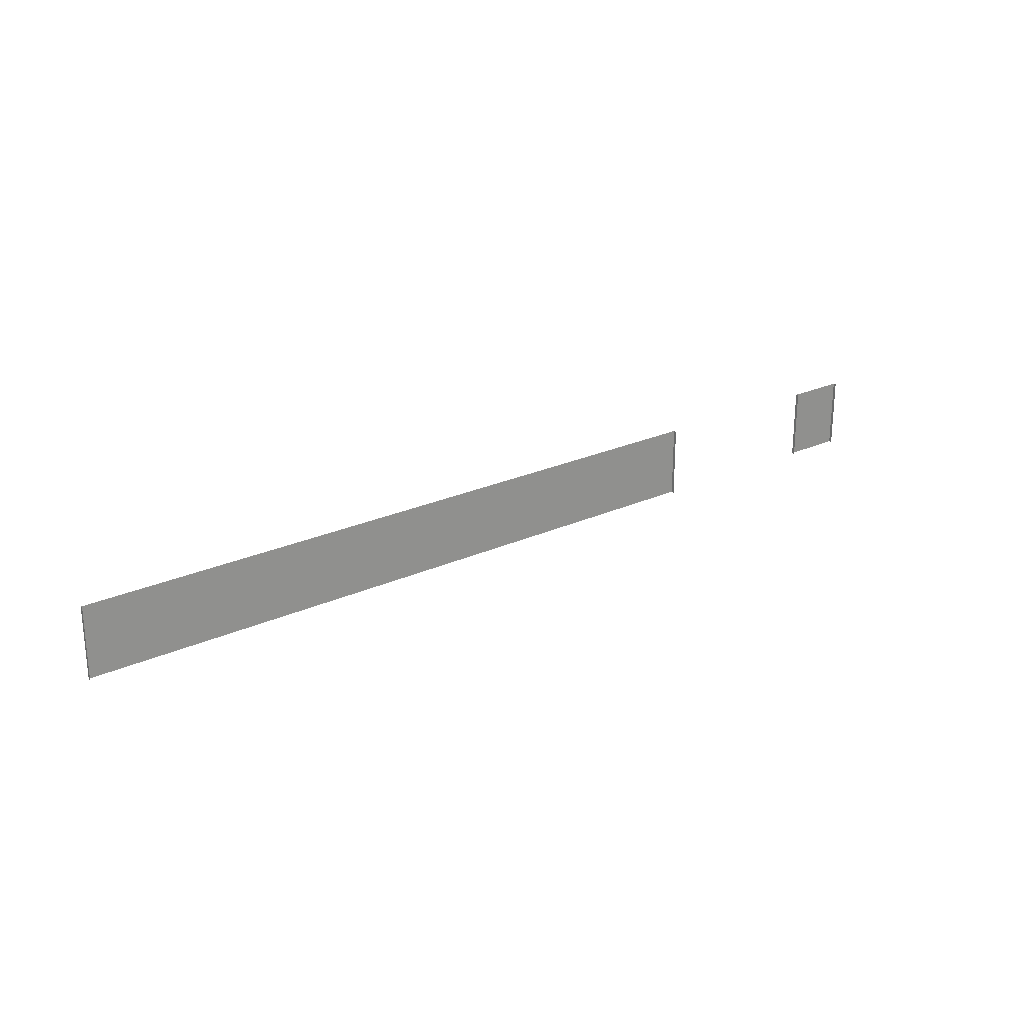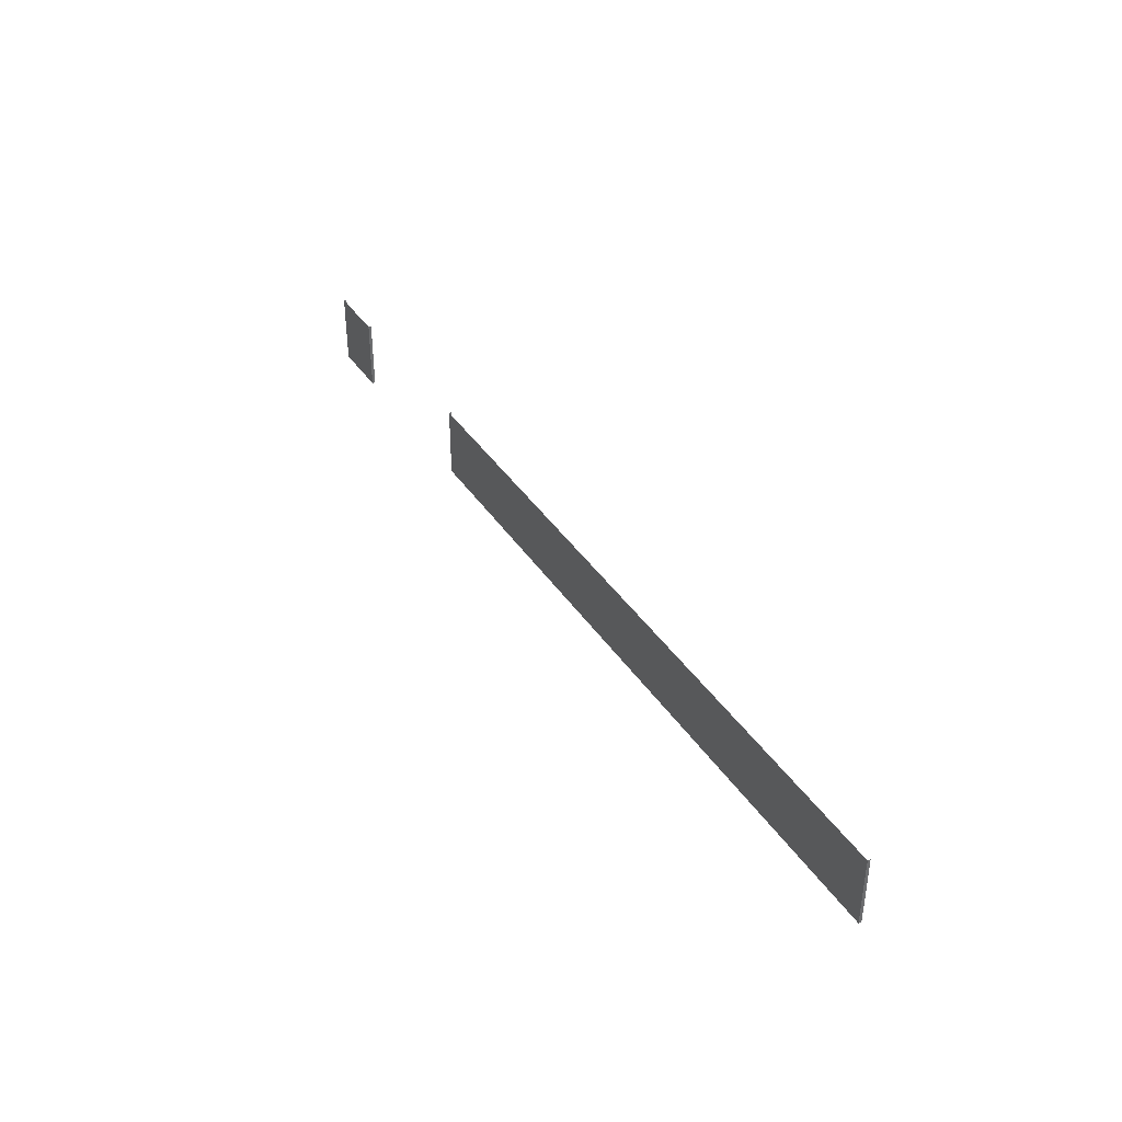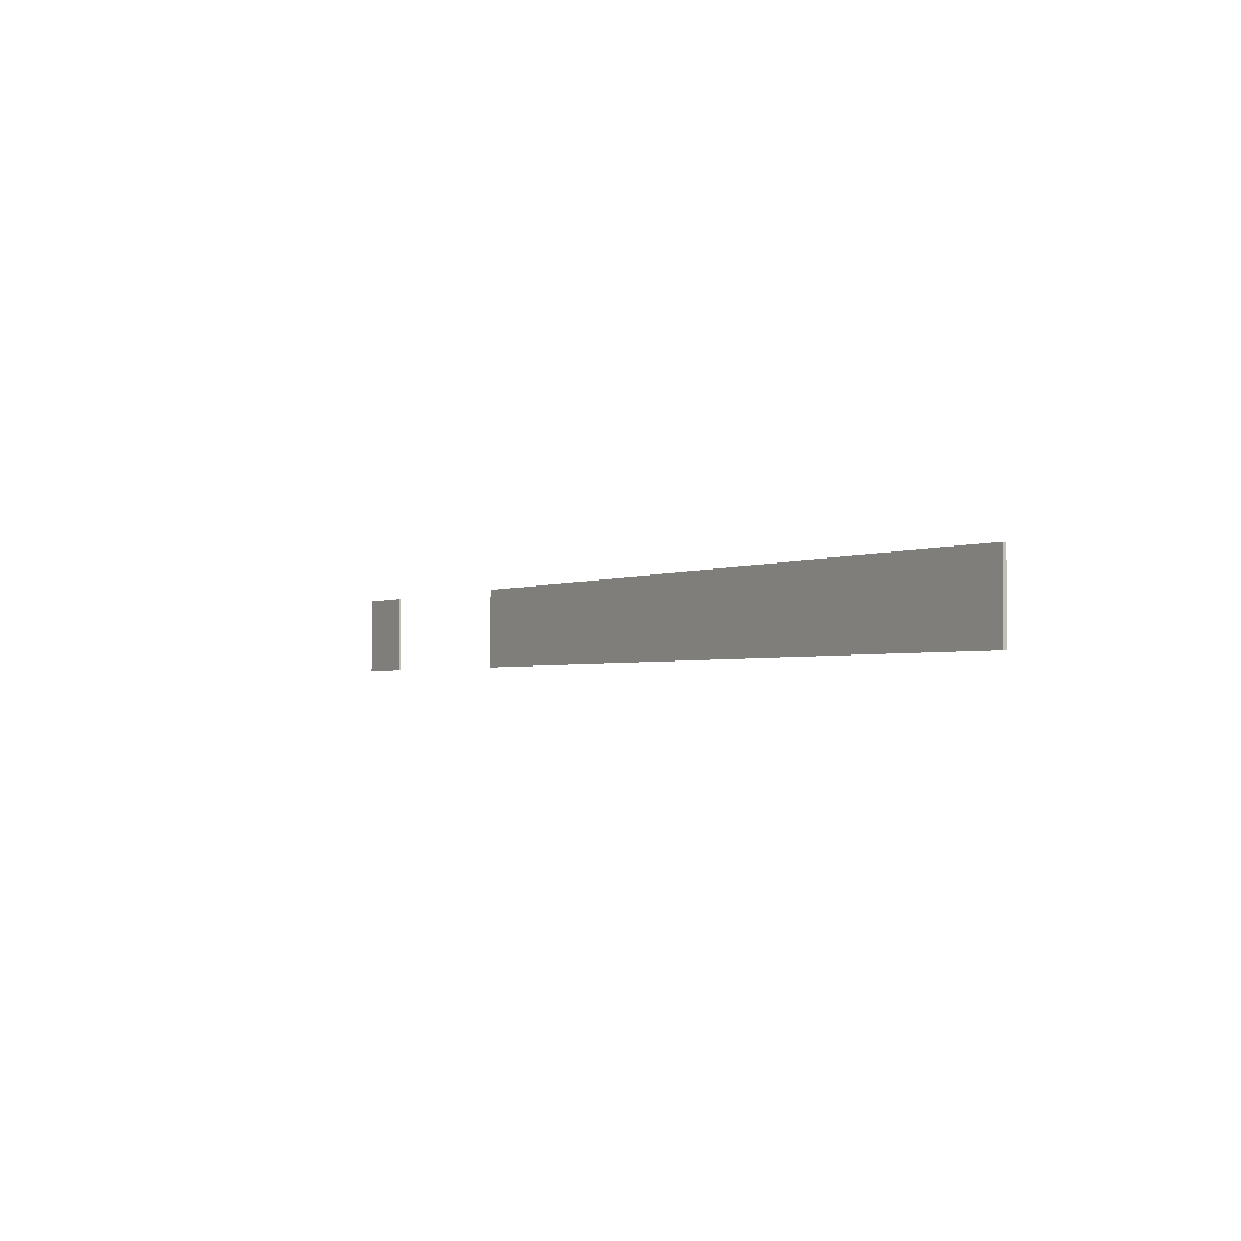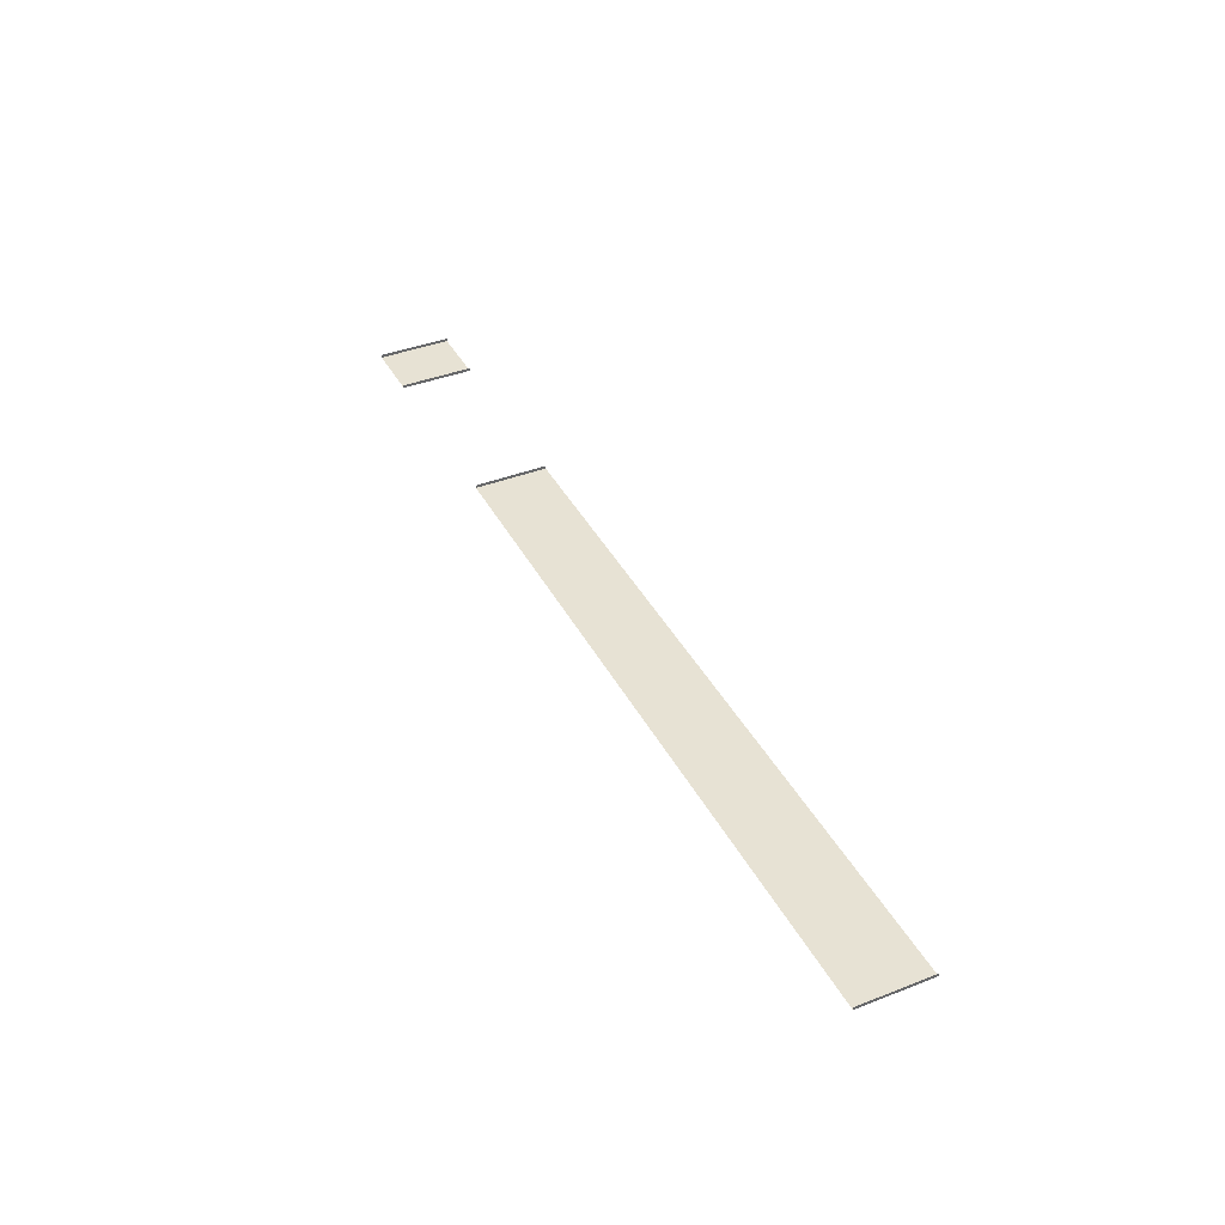
<metadata>
{"format":"obj","ext":"obj","renderer":"f3d","projection":"perspective","resolution":1024,"background":"white","views":[{"elev":24.1,"azim":142.9,"up":"+Z"},{"elev":38.8,"azim":60.1,"up":"+Z"},{"elev":-2.4,"azim":57.2,"up":"+Z"},{"elev":40.0,"azim":64.3,"up":"+Y"}]}
</metadata>
<code>
v  136.3 37.5 17.7
v  148.3 37.38 17.7
v  151.4 37.38 17.7
v  154.4 37.38 17.7
v  157.4 37.38 17.7
v  160.4 37.38 17.7
v  163.4 37.38 17.7
v  166.4 37.38 17.7
v  169.5 37.38 17.7
v  172.5 37.38 17.7
v  175.5 37.5 17.7
v  136.3 37.5 20.7
v  148.3 37.38 20.7
v  151.4 37.38 20.7
v  154.4 37.38 20.7
v  157.4 37.38 20.7
v  160.4 37.38 20.7
v  163.4 37.38 20.7
v  166.4 37.38 20.7
v  169.5 37.38 20.7
v  172.5 37.38 20.7
v  175.5 37.5 20.7
v  138.8 37.5 20.7
v  138.8 37.5 17.7
v  146.6 37.5 20.7
v  146.6 37.5 17.7
v  136.3 37.38 17.7
v  175.5 37.38 17.7
v  136.3 37.38 20.7
v  175.5 37.38 20.7
v  138.8 37.38 20.7
v  138.8 37.38 17.7
v  146.6 37.38 20.7
v  146.6 37.38 17.7
g Object05
f 33 34 2
f 2 13 33
f 14 13 2
f 2 3 14
f 15 14 3
f 3 4 15
f 16 15 4
f 4 5 16
f 17 16 5
f 5 6 17
f 18 17 6
f 6 7 18
f 19 18 7
f 7 8 19
f 20 19 8
f 8 9 20
f 21 20 9
f 9 10 21
f 30 21 10
f 10 28 30
f 32 31 29
f 29 27 32
f 34 33 25
f 25 26 34
f 30 28 11
f 11 22 30
f 27 29 12
f 12 1 27
f 31 32 24
f 24 23 31
g

</code>
